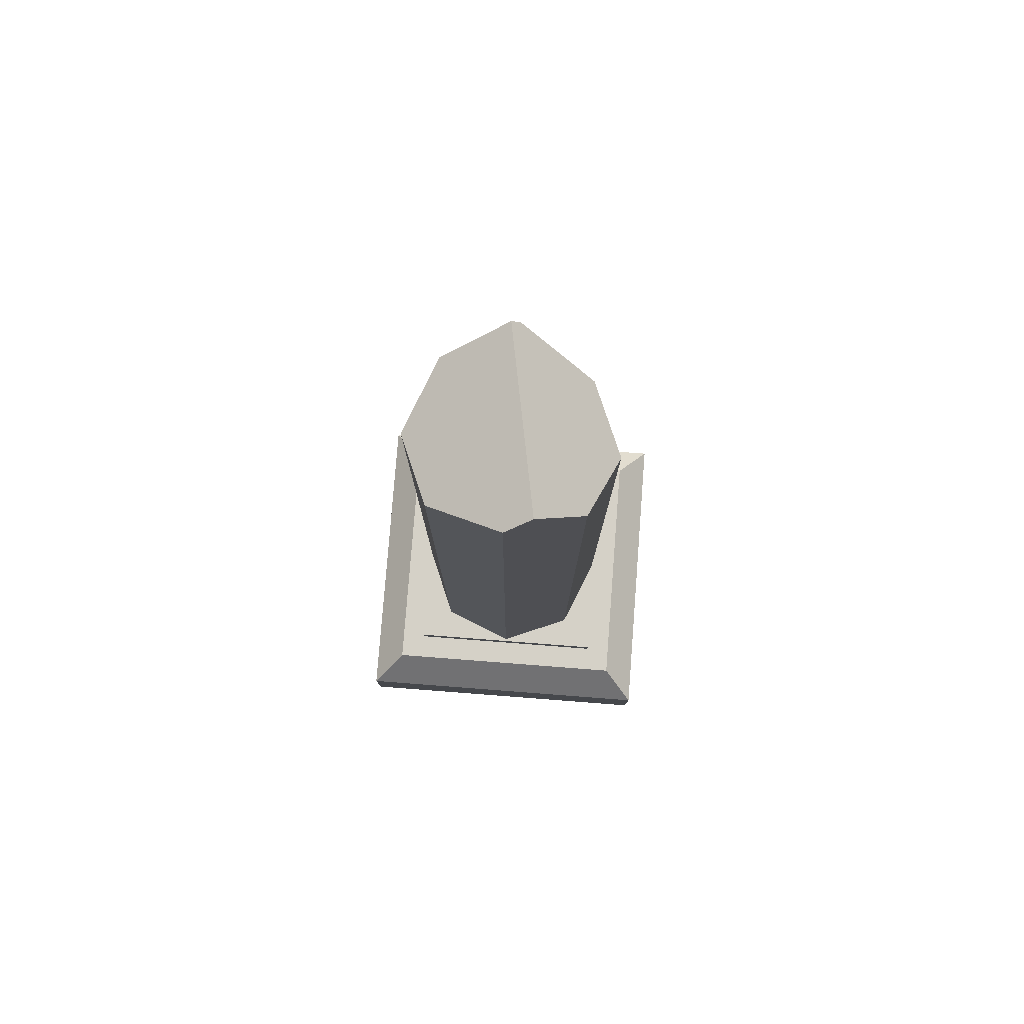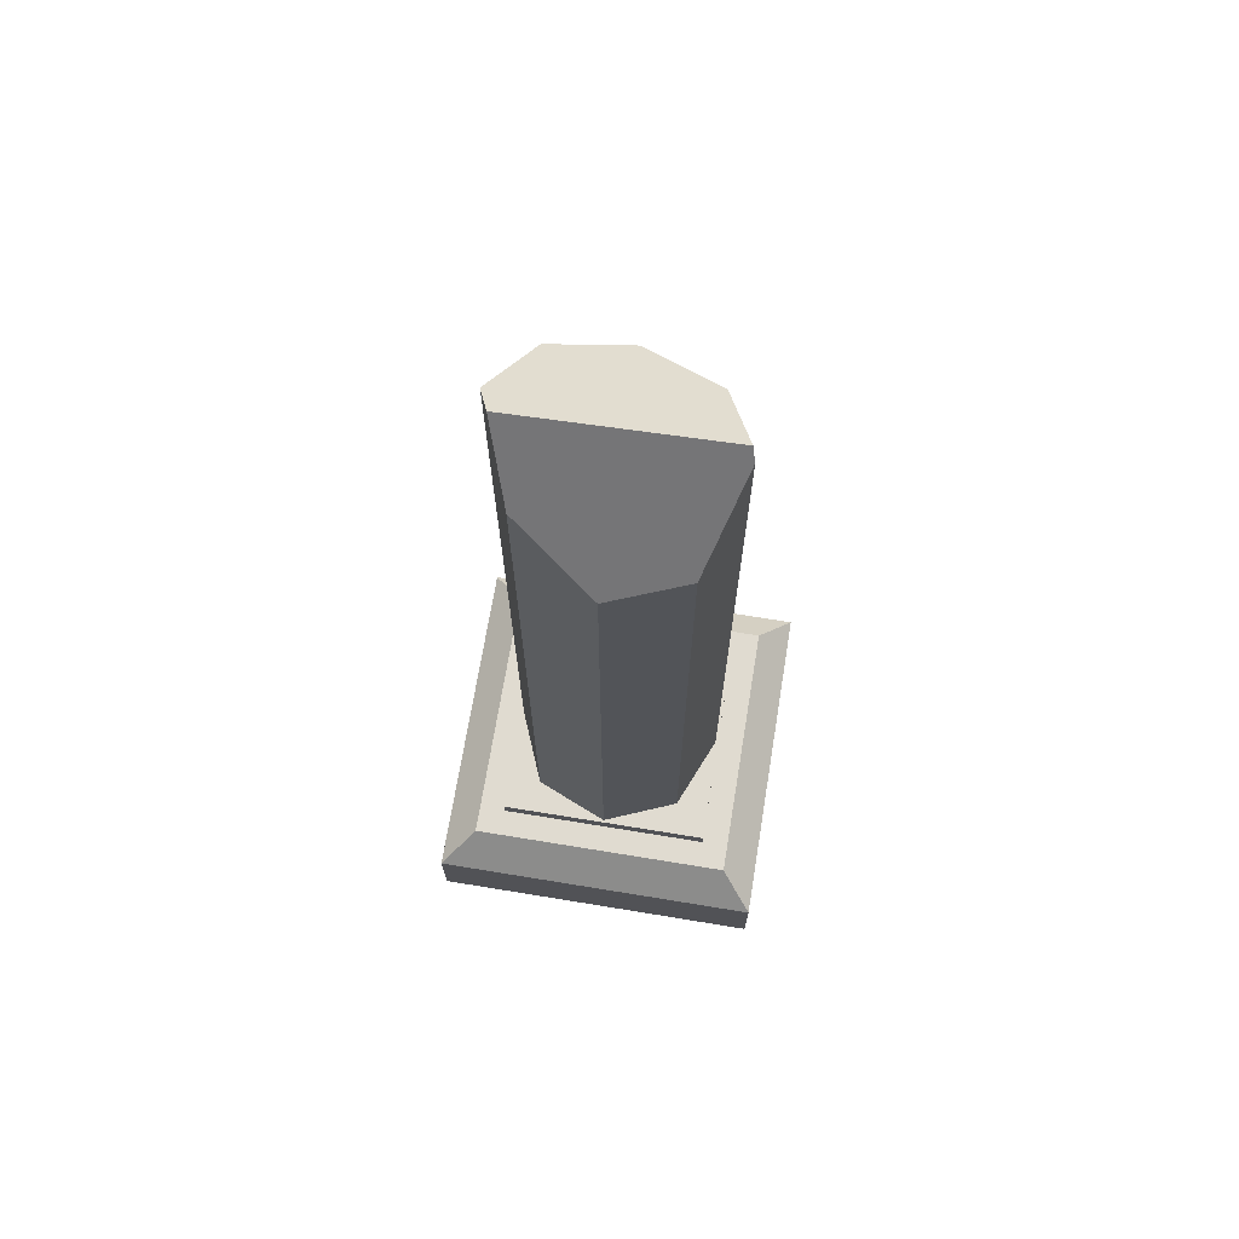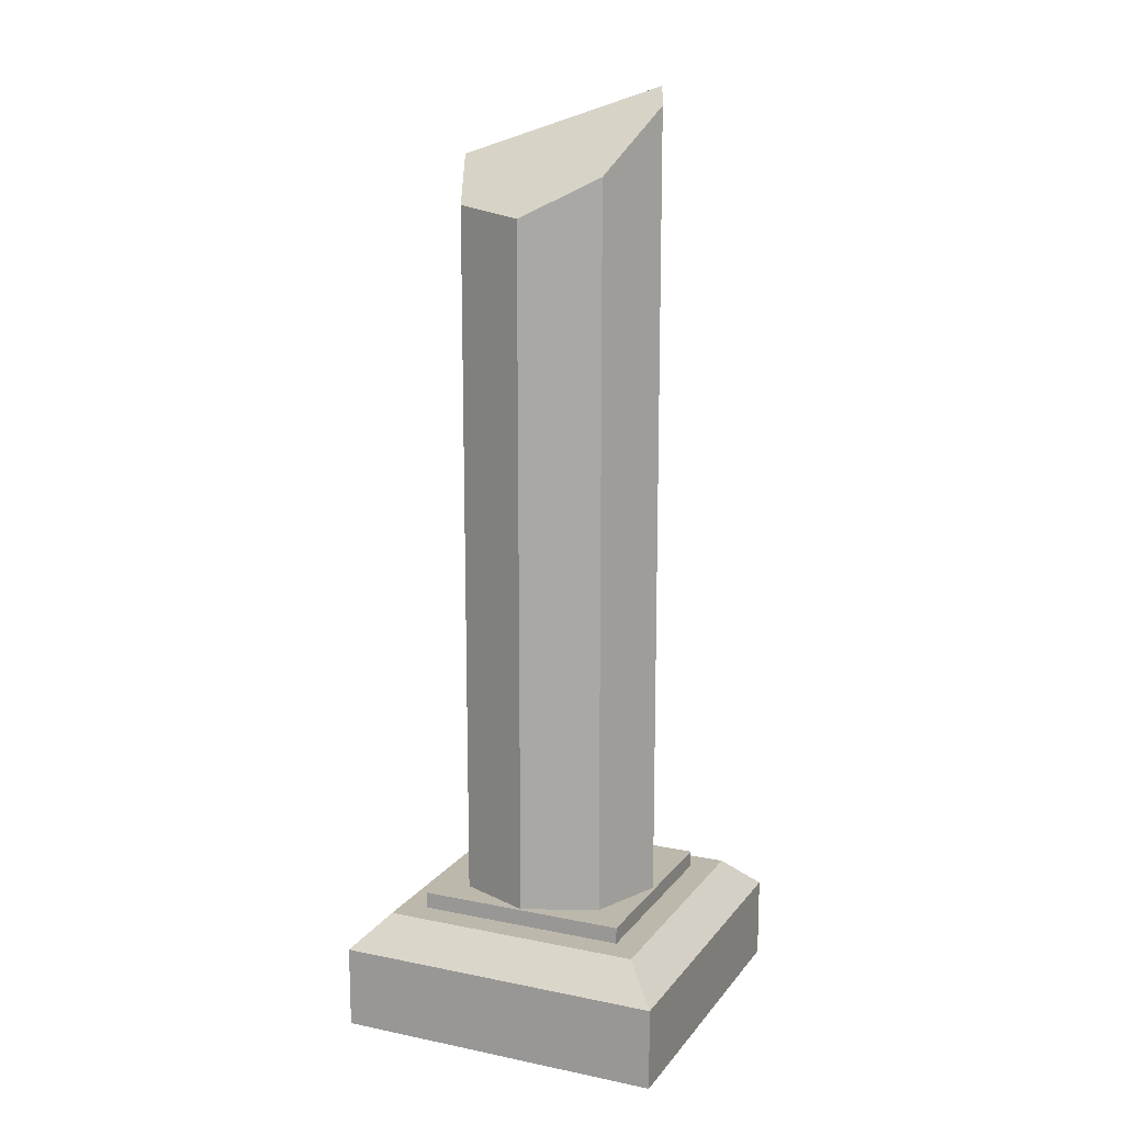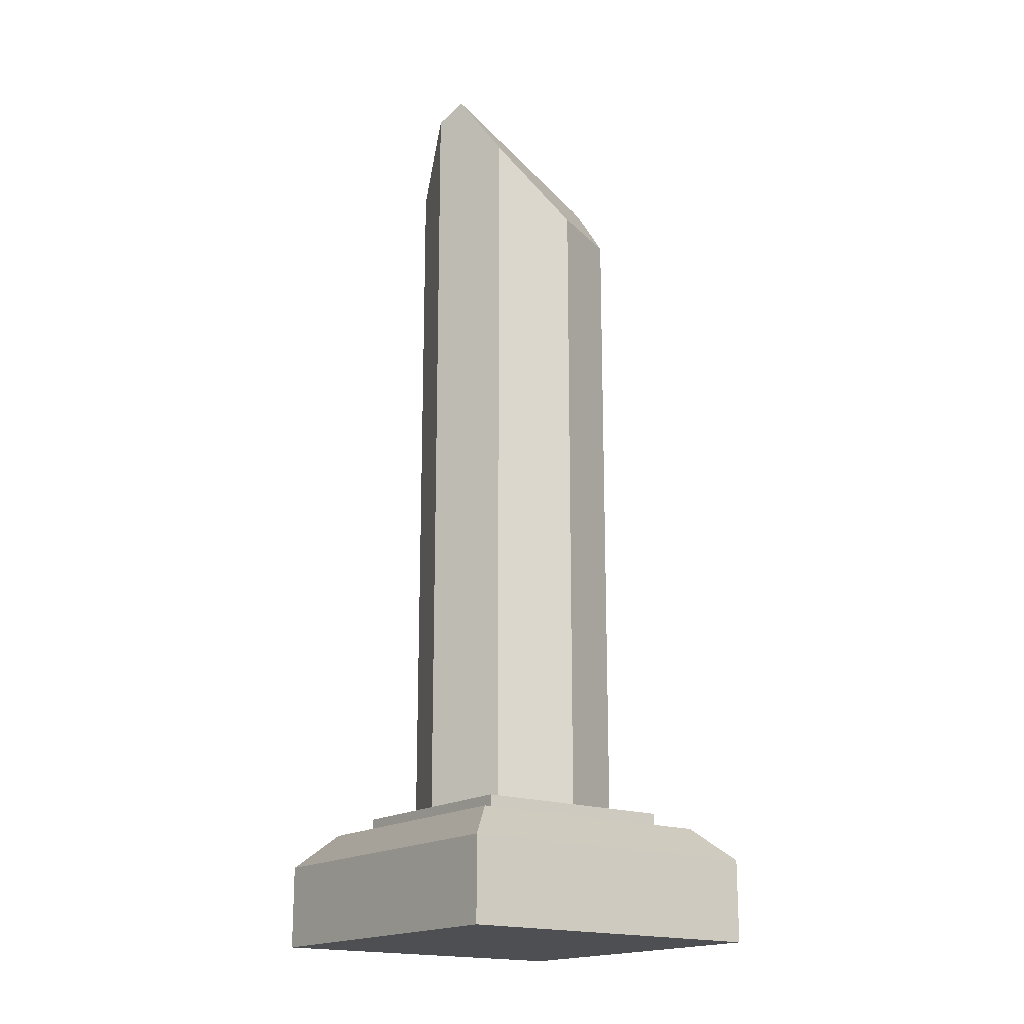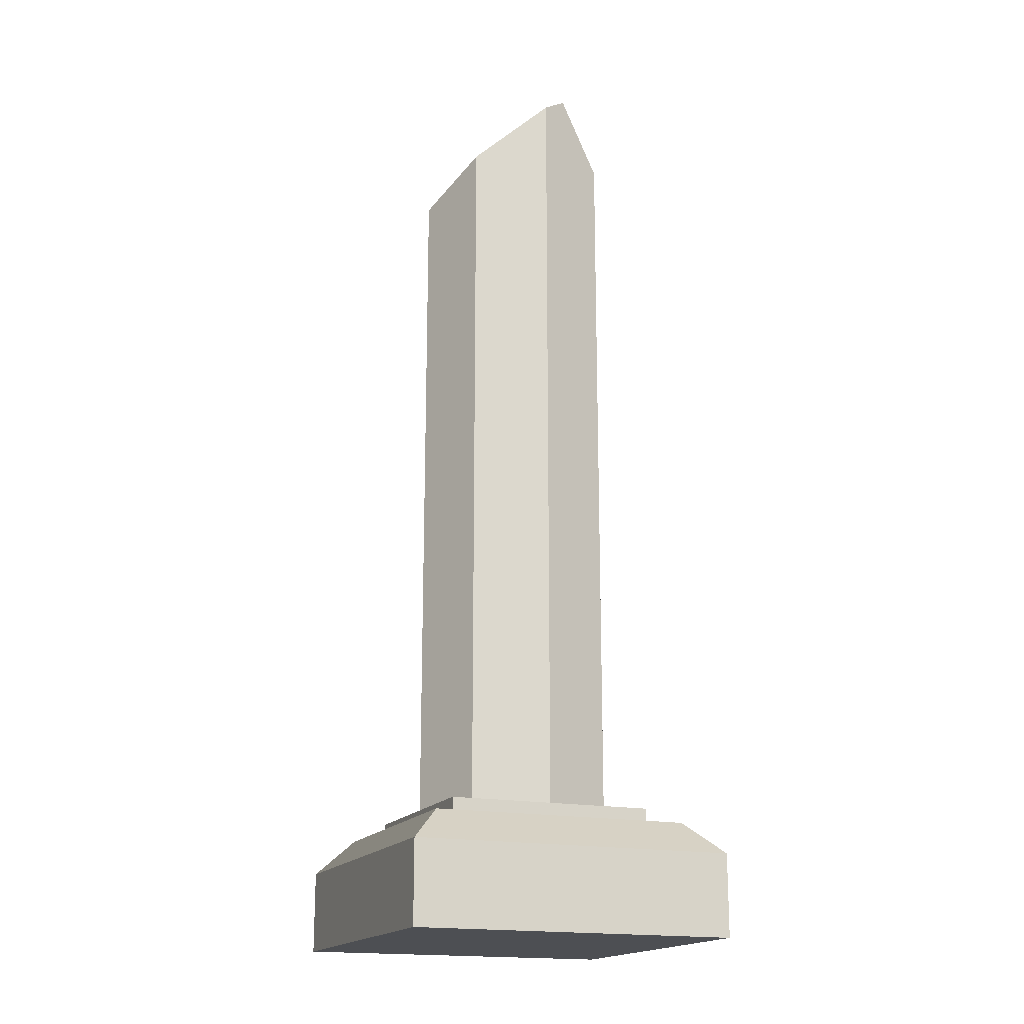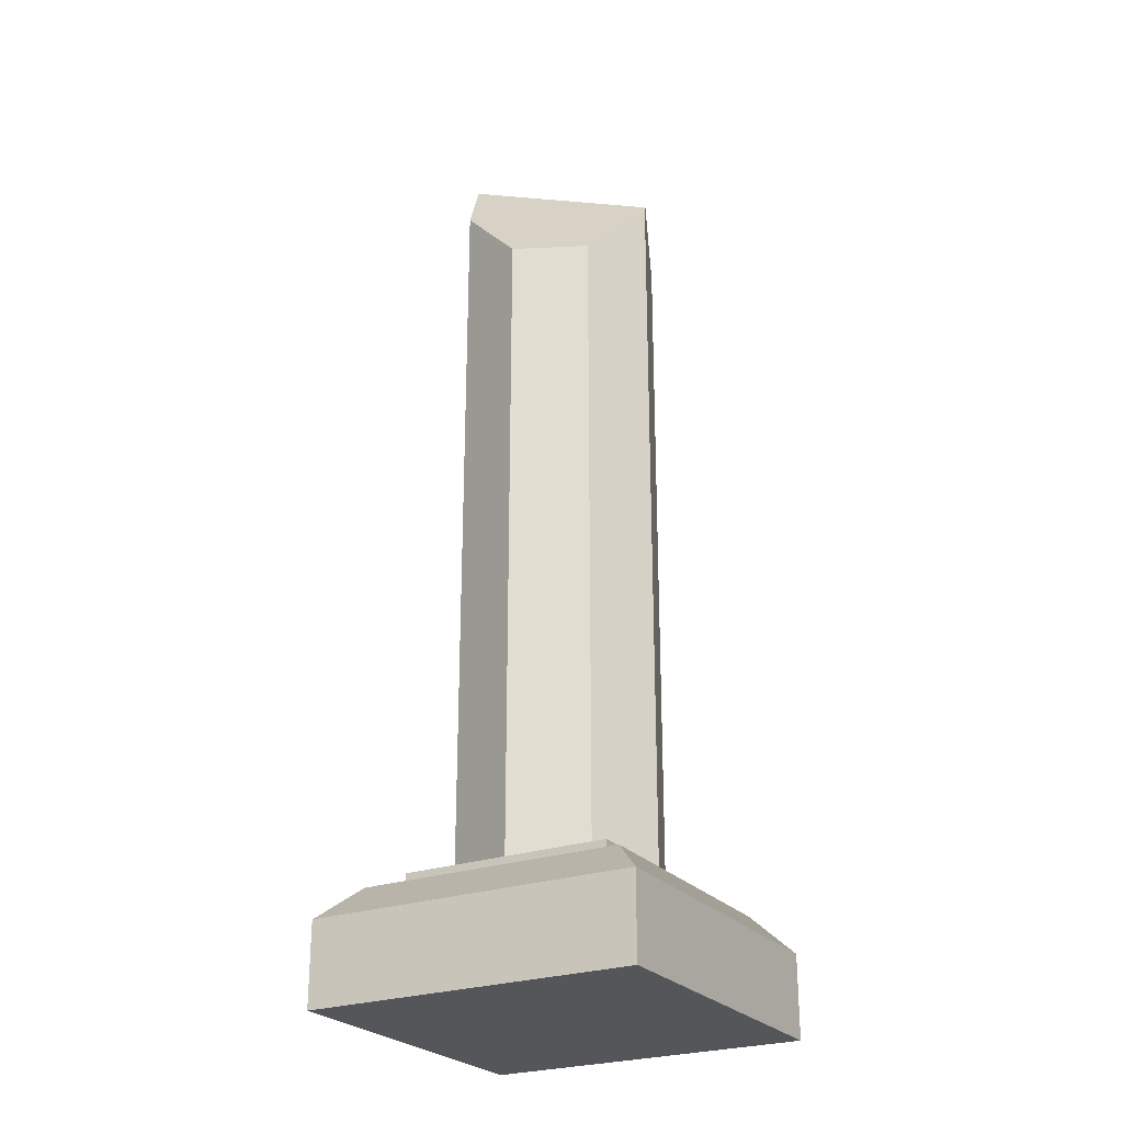
<metadata>
{"format":"obj","ext":"obj","renderer":"f3d","projection":"perspective","resolution":1024,"background":"white","views":[{"elev":79.4,"azim":-85.6,"up":"+Y"},{"elev":70.2,"azim":9.3,"up":"+Y"},{"elev":14.7,"azim":-156.1,"up":"+Y"},{"elev":-17.9,"azim":-37.0,"up":"+Y"},{"elev":-17.7,"azim":-112.0,"up":"+Y"},{"elev":-25.5,"azim":29.7,"up":"+Y"}]}
</metadata>
<code>
o Cube
v -0.8 -0 0.8
v -0.8 0.4 0.8
v -0.8 0.4 -0.8
v -0.8 0 -0.8
v 0.8 0.4 -0.8
v 0.8 0 -0.8
v 0.8 0.4 0.8
v 0.8 -0 0.8
v 0.64 0.56 -0.64
v 0.64 0.56 0.64
v -0.64 0.56 -0.64
v -0.64 0.56 0.64
v -0.512 0.56 0.512
v -0.512 0.56 -0.512
v 0.512 0.56 0.512
v 0.512 0.64 0.512
v -0.512 0.64 0.512
v 0.512 0.56 -0.512
v 0.512 0.64 -0.512
v -0.512 0.64 -0.512
v 0 0.6 -0.5
v 0.3536 0.6 -0.3536
v 0.5 0.6 0
v 0.3536 0.6 0.3536
v 0 0.6 0.5
v -0.3536 0.6 0.3536
v -0.5 0.6 0
v -0.3536 0.6 -0.3536
v -0.5 4.472 1e-06
v -0.3536 4.171 -0.3536
v 0.4832 4.239 -0.04051
v -0.4484 4.557 0.1245
v -0.3536 4.21 0.3536
v 0 3.822 0.5
v 0.3536 3.808 0.3536
v 0.5 4.177 1e-06
v 0 3.986 -0.5
v 0.3536 4.025 -0.3536
f 2 4 1
f 3 6 4
f 5 8 6
f 7 1 8
f 6 1 4
f 5 10 7
f 11 13 14
f 2 11 3
f 7 12 2
f 3 9 5
f 15 17 13
f 12 15 13
f 9 14 18
f 10 18 15
f 20 16 19
f 14 19 18
f 18 16 15
f 13 20 14
f 24 26 28
f 27 30 28
f 34 35 36
f 37 22 21
f 28 37 21
f 29 32 31
f 33 29 27
f 34 26 25
f 35 25 24
f 23 35 24
f 38 36 23
f 2 3 4
f 3 5 6
f 5 7 8
f 7 2 1
f 6 8 1
f 5 9 10
f 11 12 13
f 2 12 11
f 7 10 12
f 3 11 9
f 15 16 17
f 12 10 15
f 9 11 14
f 10 9 18
f 20 17 16
f 14 20 19
f 18 19 16
f 13 17 20
f 28 21 22
f 22 23 24
f 24 25 26
f 26 27 28
f 28 22 24
f 27 29 30
f 36 31 33
f 31 32 33
f 33 34 36
f 37 38 22
f 28 30 37
f 31 38 30
f 38 37 30
f 30 29 31
f 27 26 33
f 33 32 29
f 34 33 26
f 35 34 25
f 23 36 35
f 23 22 38
f 38 31 36

</code>
